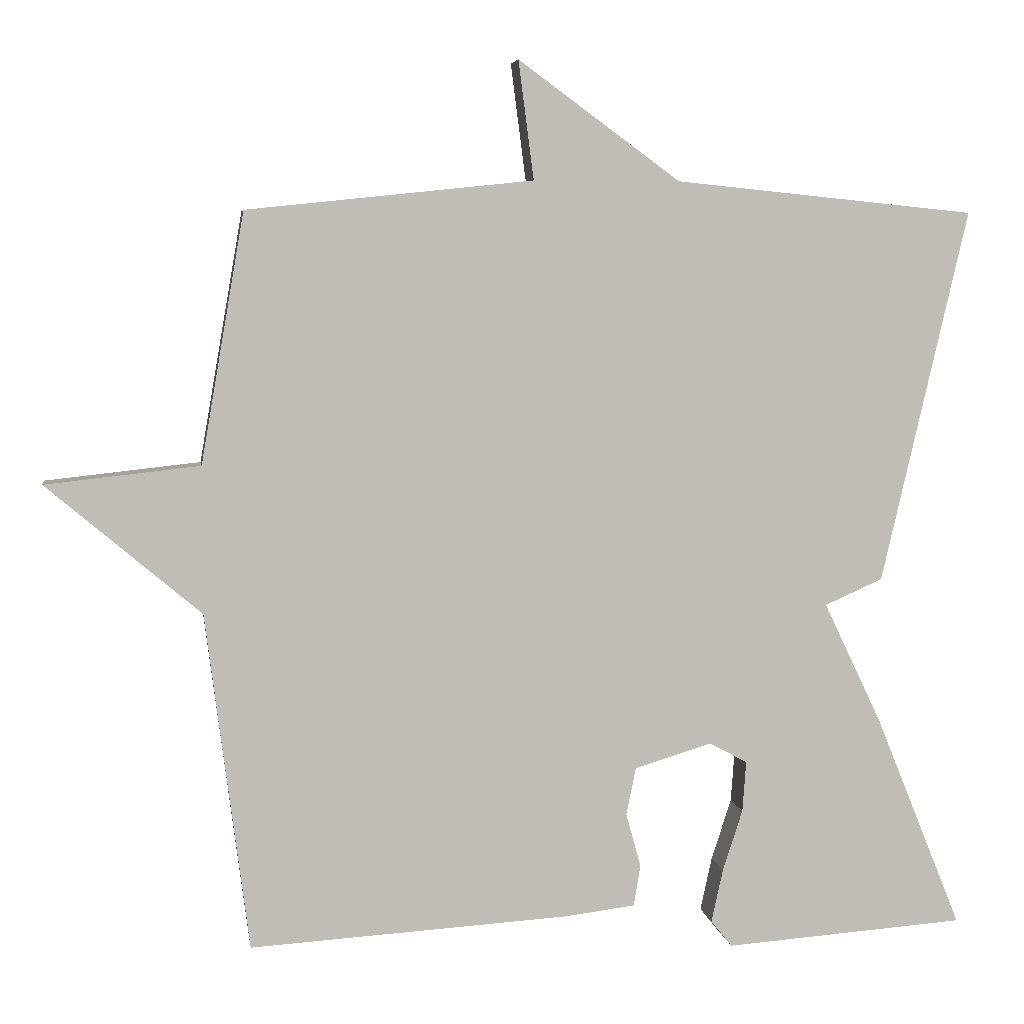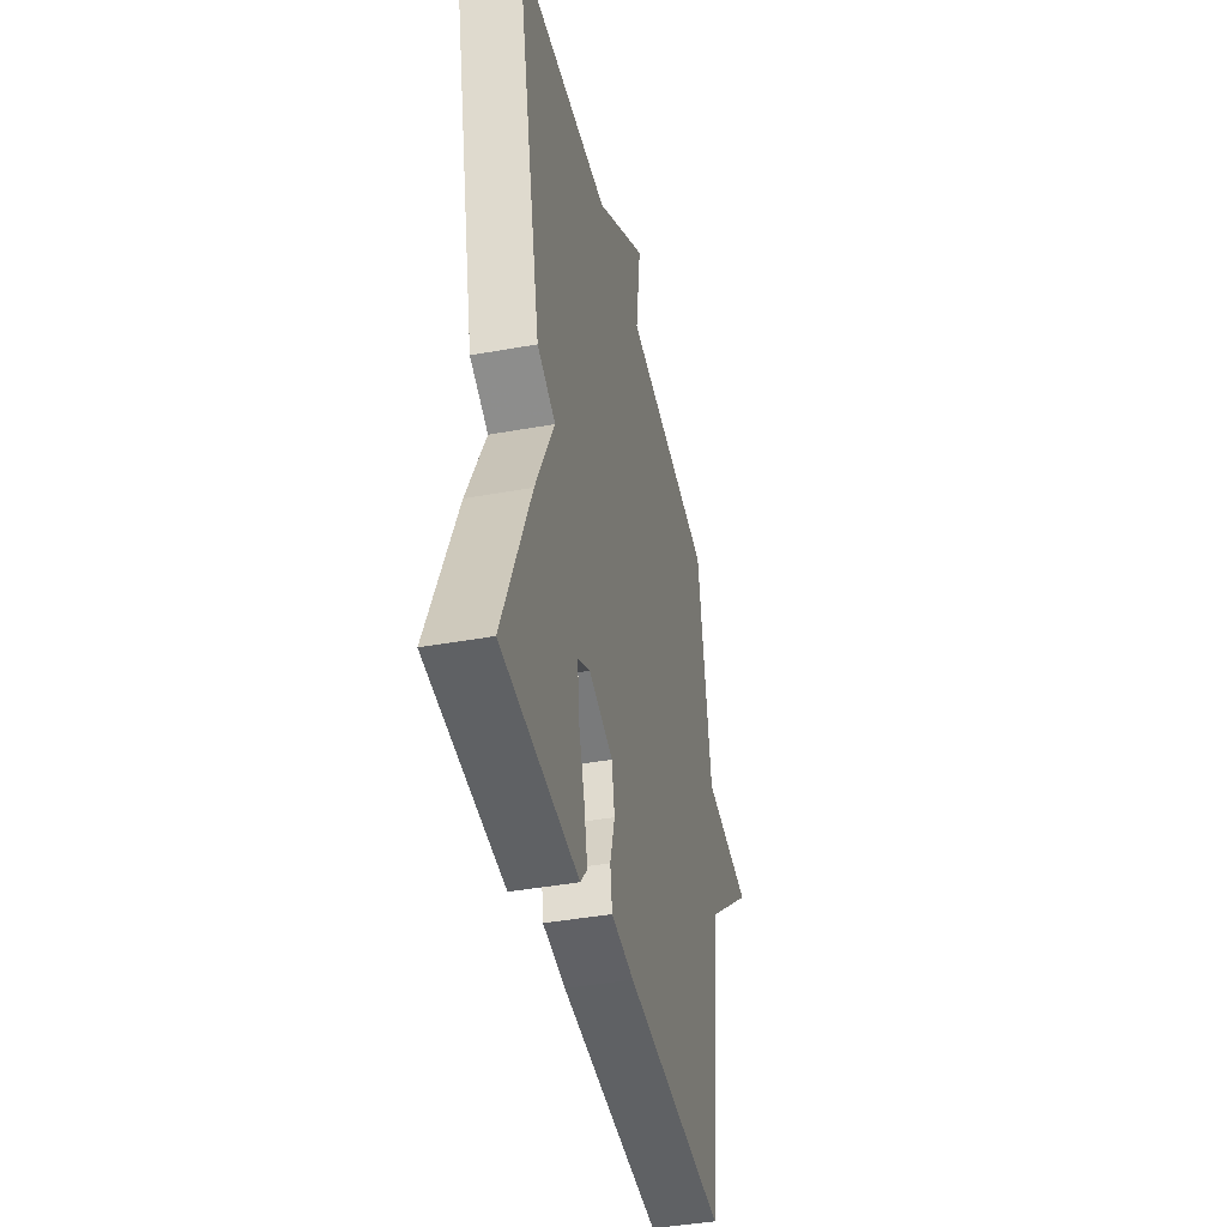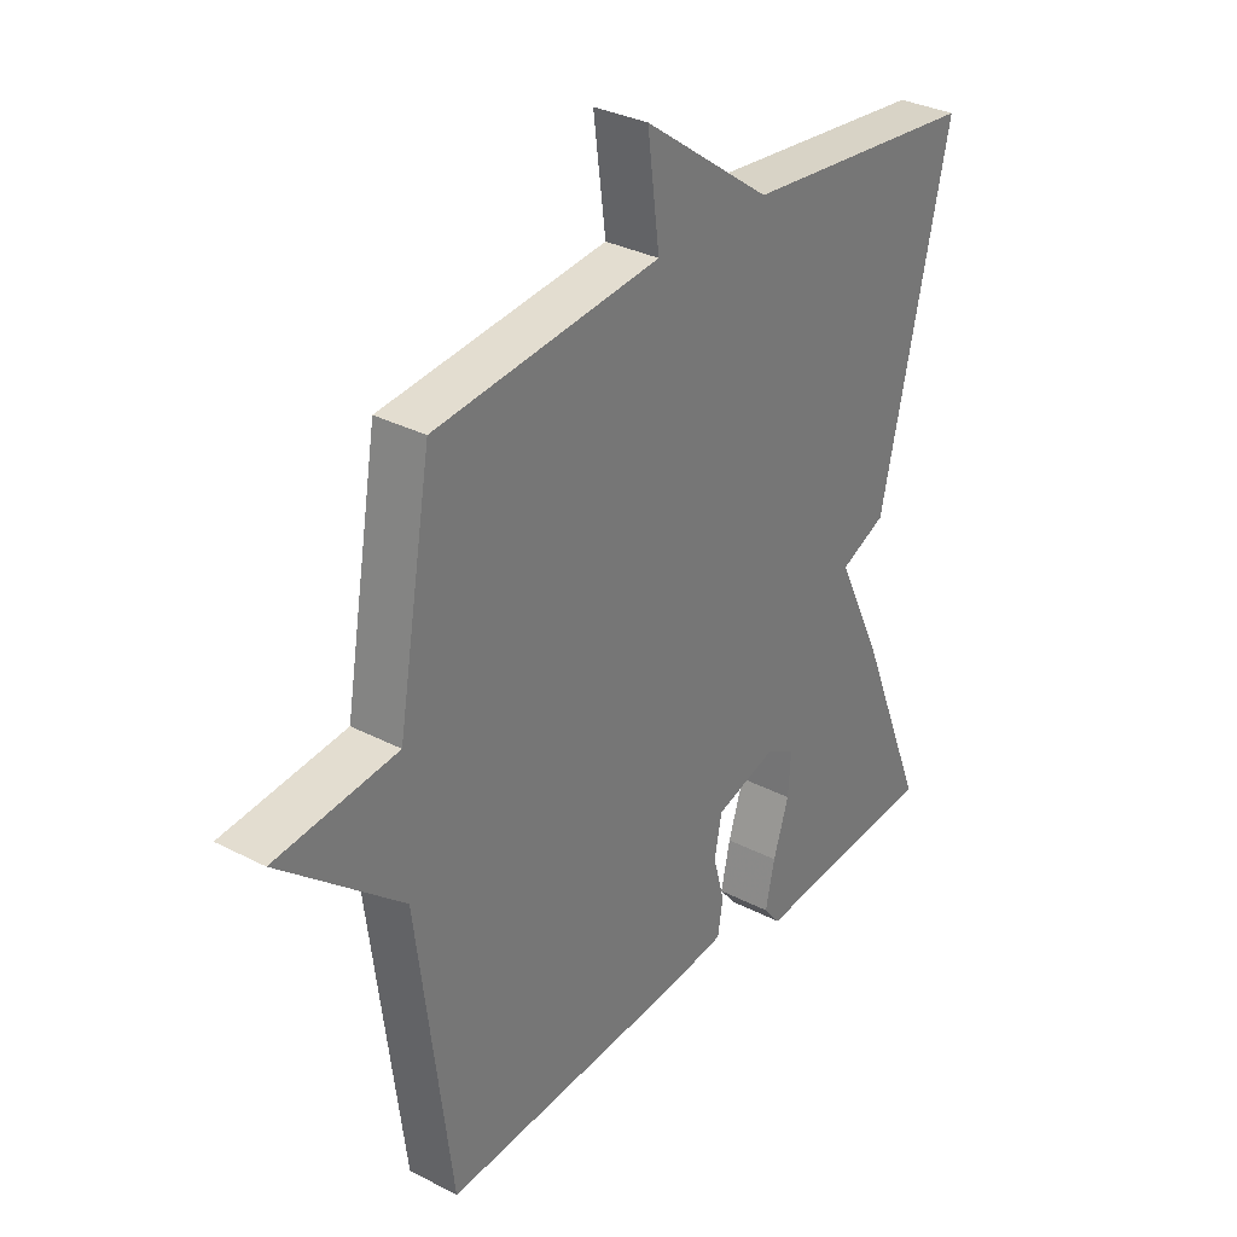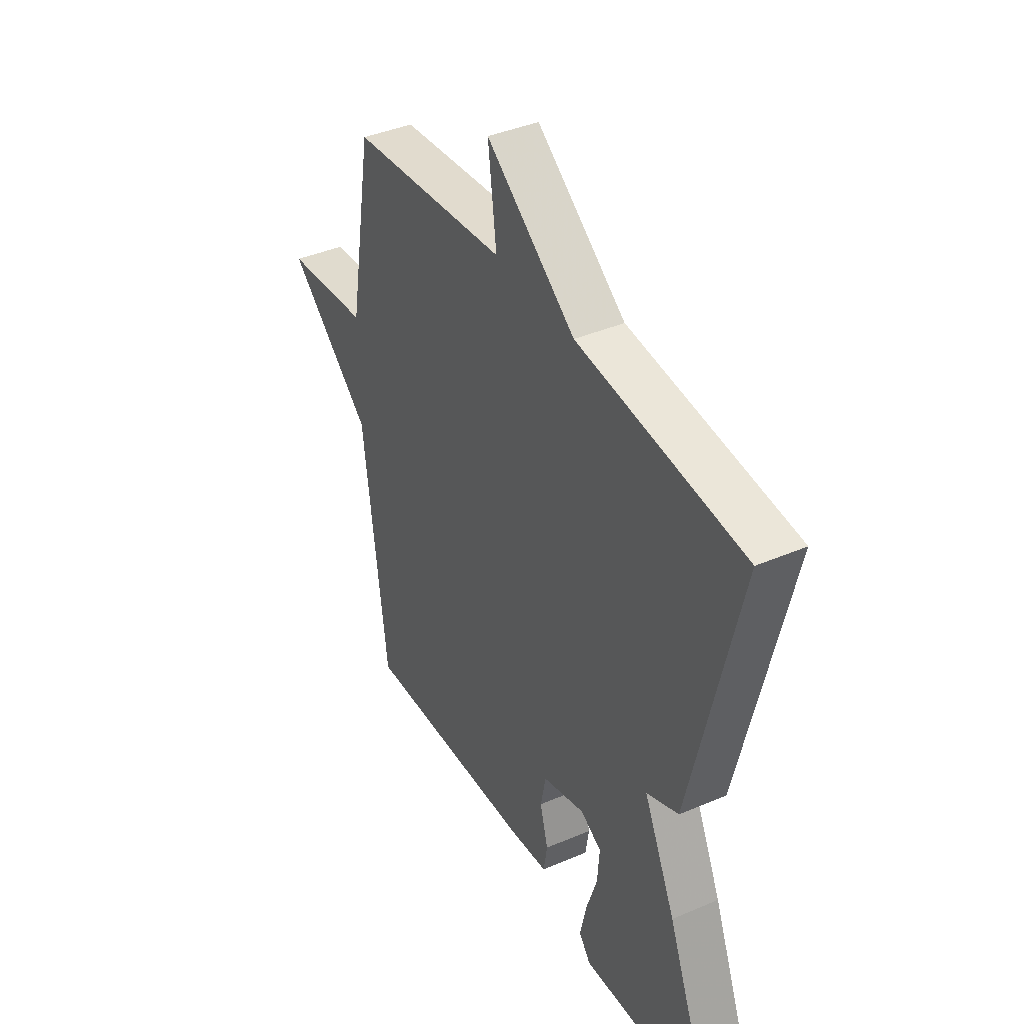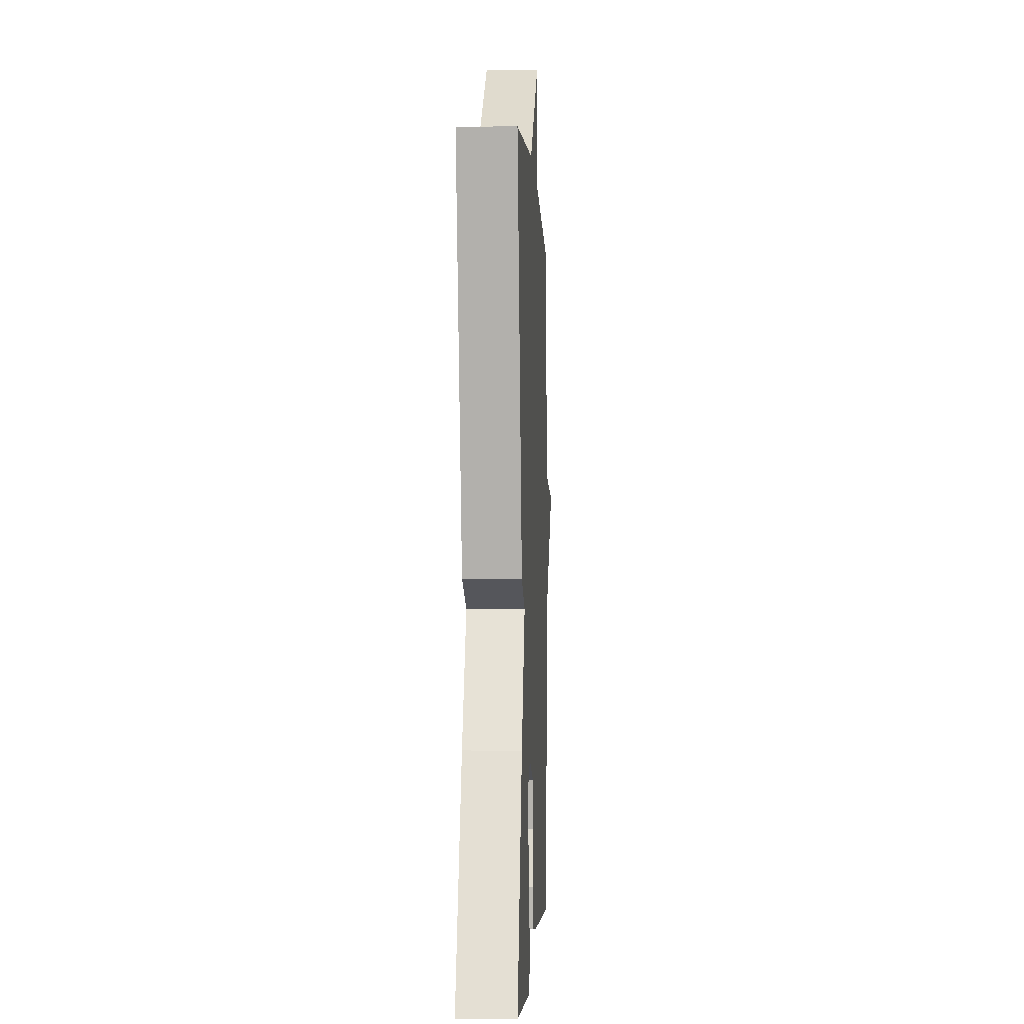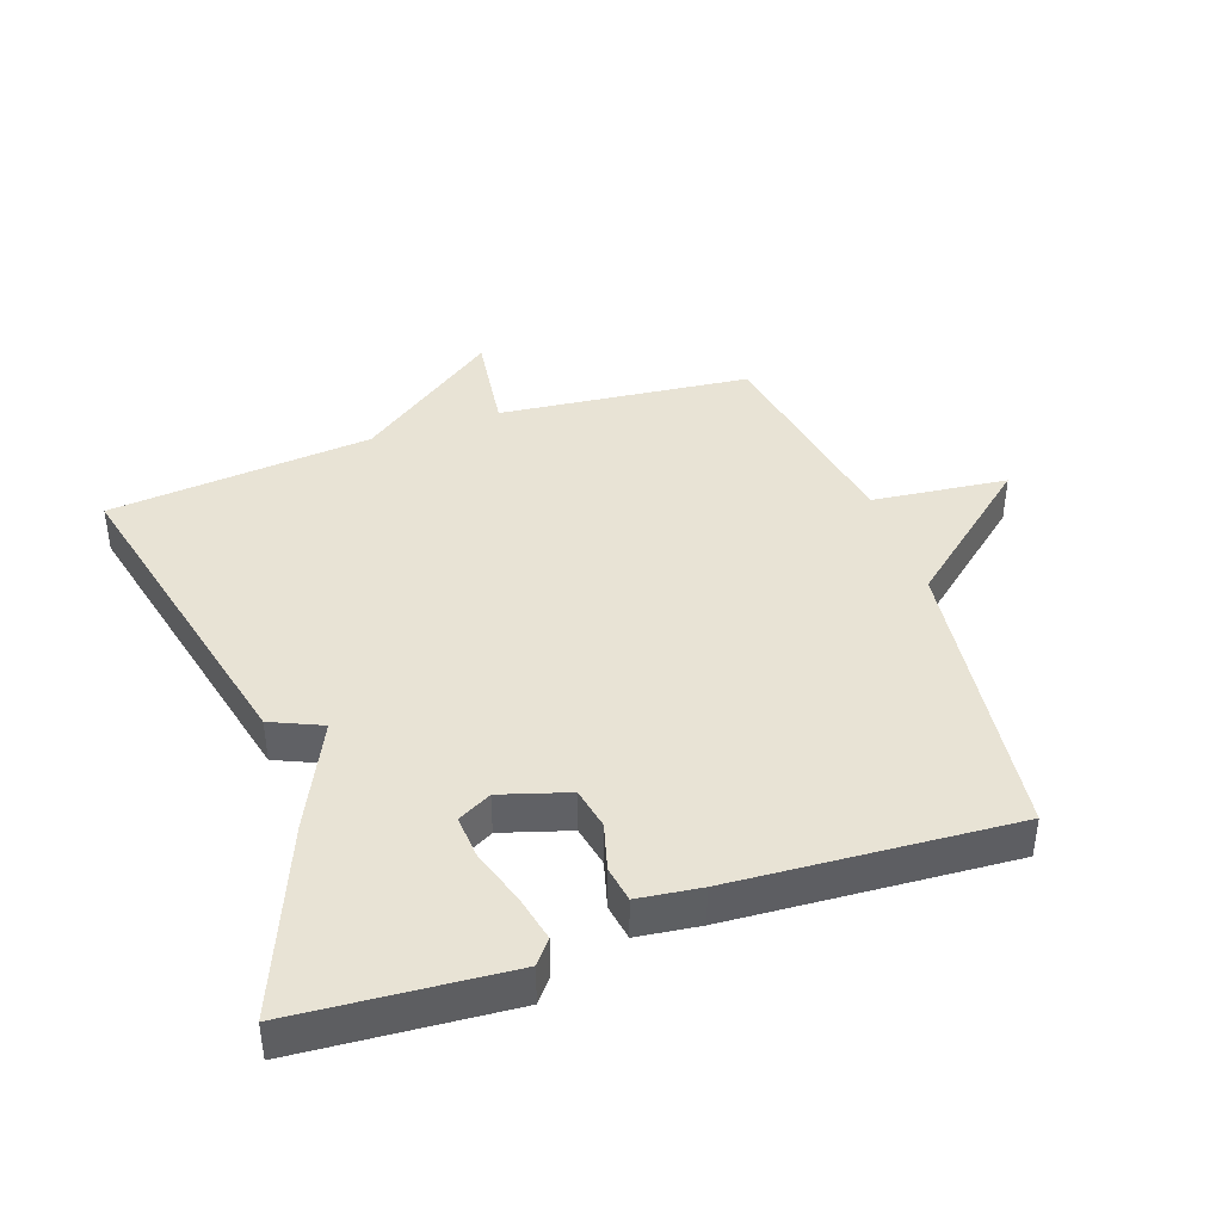
<metadata>
{"format":"obj","ext":"obj","renderer":"f3d","projection":"perspective","resolution":1024,"background":"white","views":[{"elev":5.3,"azim":-8.4,"up":"+Z"},{"elev":-41.9,"azim":102.3,"up":"+Z"},{"elev":32.2,"azim":-53.9,"up":"+Z"},{"elev":40.2,"azim":62.2,"up":"+Z"},{"elev":-2.2,"azim":92.6,"up":"+Z"},{"elev":41.0,"azim":160.9,"up":"+Y"}]}
</metadata>
<code>
v -0.5 0.07 0.5
v -0.11 0.07 0.541
v -0.131 0.07 0.702
v 0.09 0.07 0.541
v 0.5 0.07 0.5
v 0.382 0.07 -0.009
v 0.303 0.07 -0.044
v 0.382 0.07 -0.209
v 0.5 0.07 -0.5
v 0.172 0.07 -0.524
v 0.143 0.07 -0.488
v 0.159 0.07 -0.415
v 0.186 0.07 -0.332
v 0.191 0.07 -0.263
v 0.139 0.07 -0.235
v 0.034 0.07 -0.267
v 0.021 0.07 -0.332
v 0.041 0.07 -0.405
v 0.032 0.07 -0.461
v -0.065 0.07 -0.473
v -0.5 0.07 -0.5
v -0.559 0.07 -0.04
v -0.769 0.07 0.137
v -0.559 0.07 0.16
v -0.5 0 0.5
v -0.11 0 0.541
v -0.131 0 0.702
v 0.09 0 0.541
v 0.5 0 0.5
v 0.382 0 -0.009
v 0.303 0 -0.044
v 0.382 0 -0.209
v 0.5 0 -0.5
v 0.172 0 -0.524
v 0.143 0 -0.488
v 0.159 0 -0.415
v 0.186 0 -0.332
v 0.191 0 -0.263
v 0.139 0 -0.235
v 0.034 0 -0.267
v 0.021 0 -0.332
v 0.041 0 -0.405
v 0.032 0 -0.461
v -0.065 0 -0.473
v -0.5 0 -0.5
v -0.559 0 -0.04
v -0.769 0 0.137
v -0.559 0 0.16
f 22 23 24
f 22 24 1
f 21 22 1
f 20 21 1
f 19 20 1
f 18 19 1
f 17 18 1
f 16 17 1 2
f 2 3 4
f 16 2 4
f 15 16 4
f 14 15 4 5
f 13 14 5
f 11 12 13
f 10 11 13
f 9 10 13
f 8 9 13
f 7 8 13
f 7 13 5
f 5 6 7
f 48 47 46
f 25 48 46
f 25 46 45
f 25 45 44
f 25 44 43
f 25 43 42
f 25 42 41
f 26 25 41 40
f 28 27 26
f 28 26 40
f 28 40 39
f 29 28 39 38
f 29 38 37
f 37 36 35
f 37 35 34
f 37 34 33
f 37 33 32
f 37 32 31
f 29 37 31
f 31 30 29
f 1 25 26 2
f 2 26 27 3
f 3 27 28 4
f 4 28 29 5
f 5 29 30 6
f 6 30 31 7
f 7 31 32 8
f 8 32 33 9
f 9 33 34 10
f 10 34 35 11
f 11 35 36 12
f 12 36 37 13
f 13 37 38 14
f 14 38 39 15
f 15 39 40 16
f 16 40 41 17
f 17 41 42 18
f 18 42 43 19
f 19 43 44 20
f 20 44 45 21
f 21 45 46 22
f 22 46 47 23
f 23 47 48 24
f 24 48 25 1

</code>
